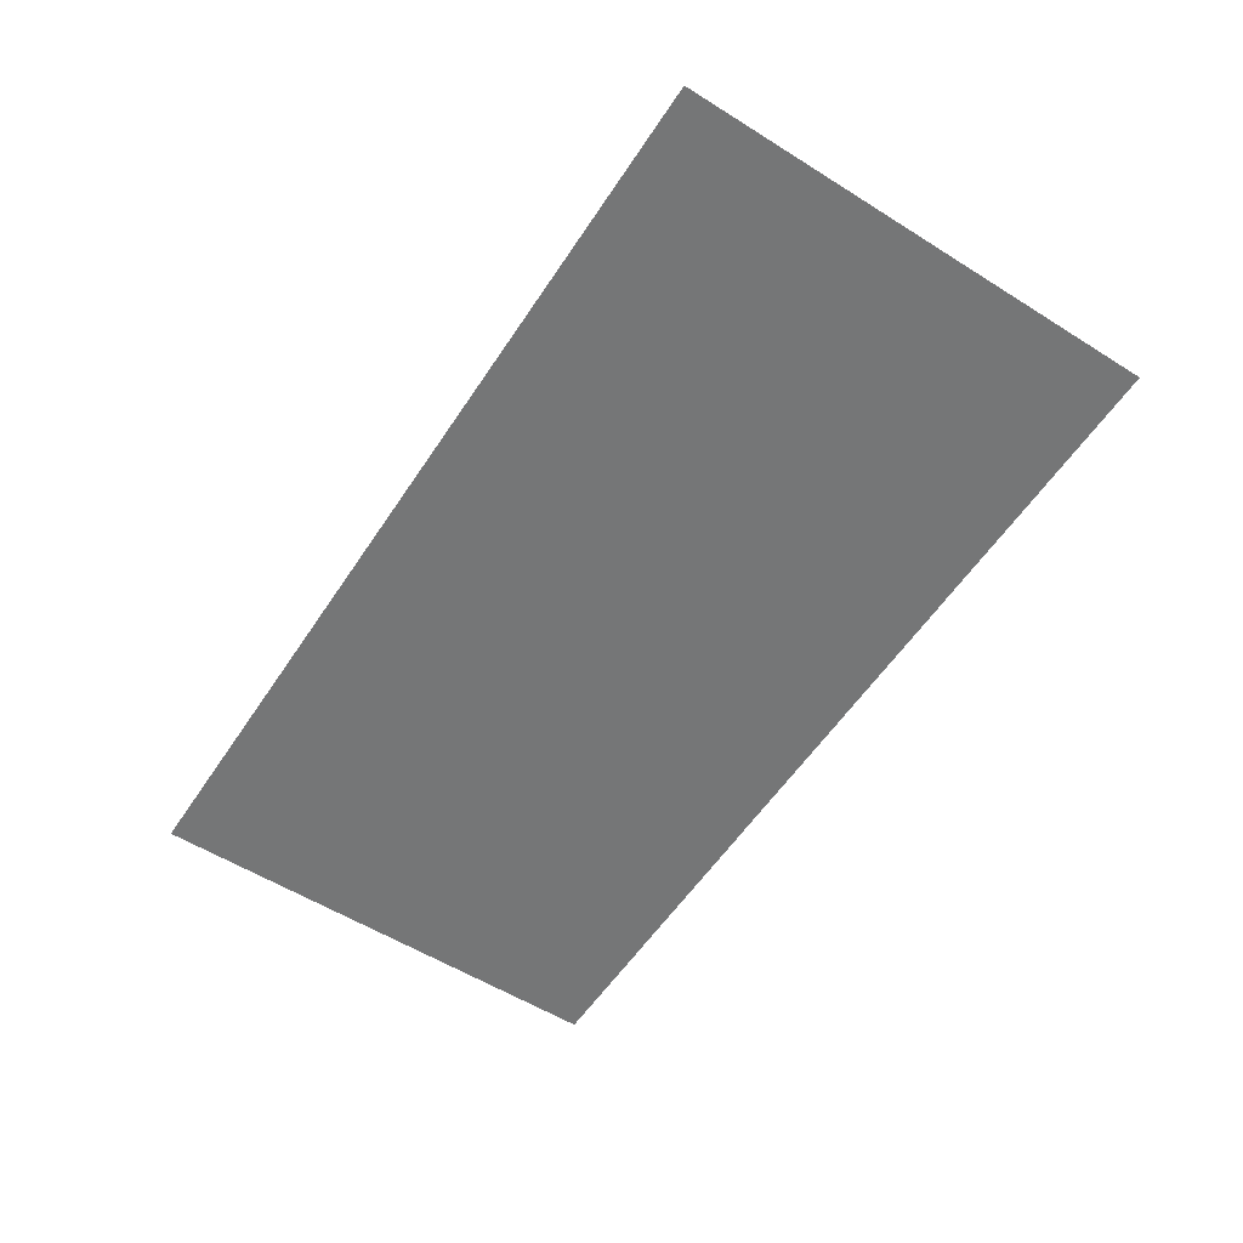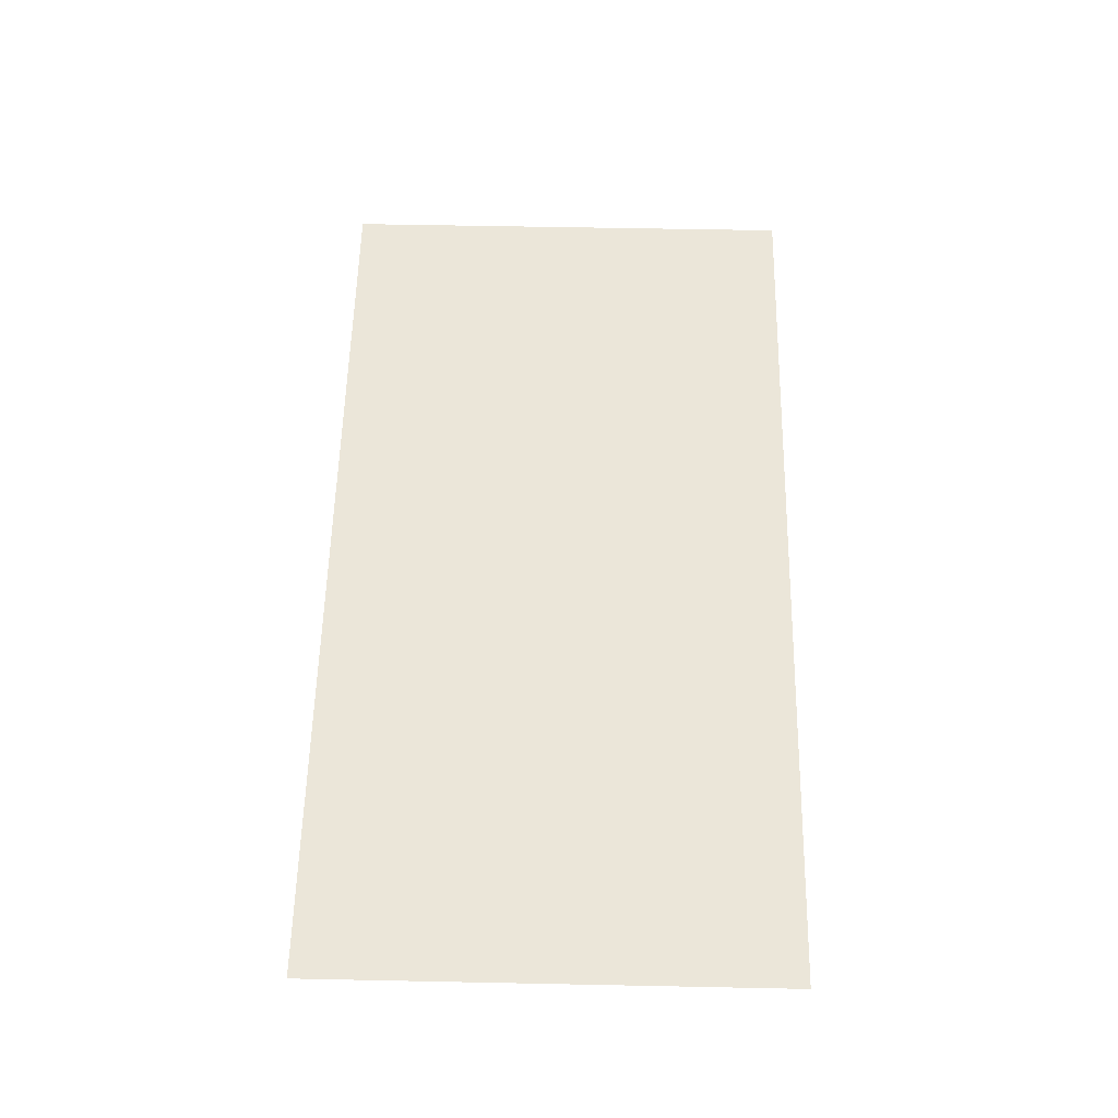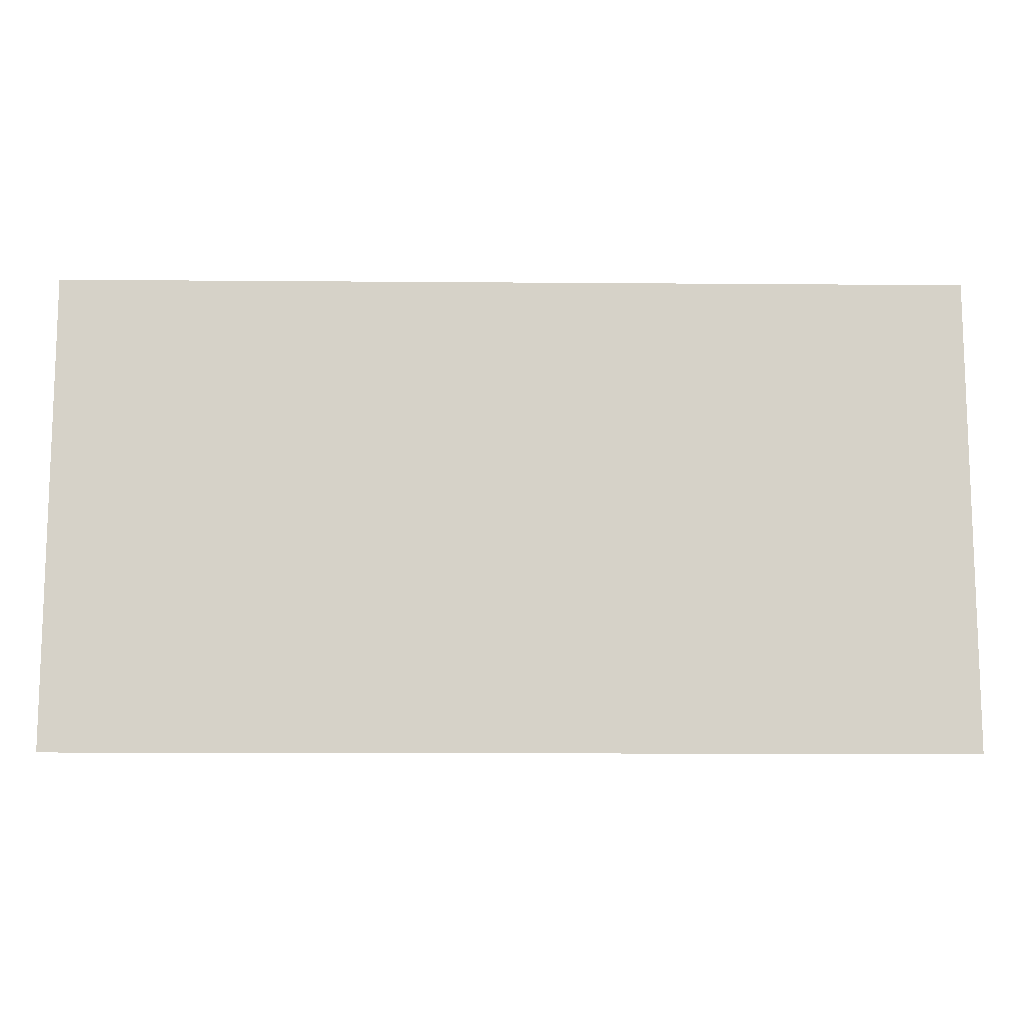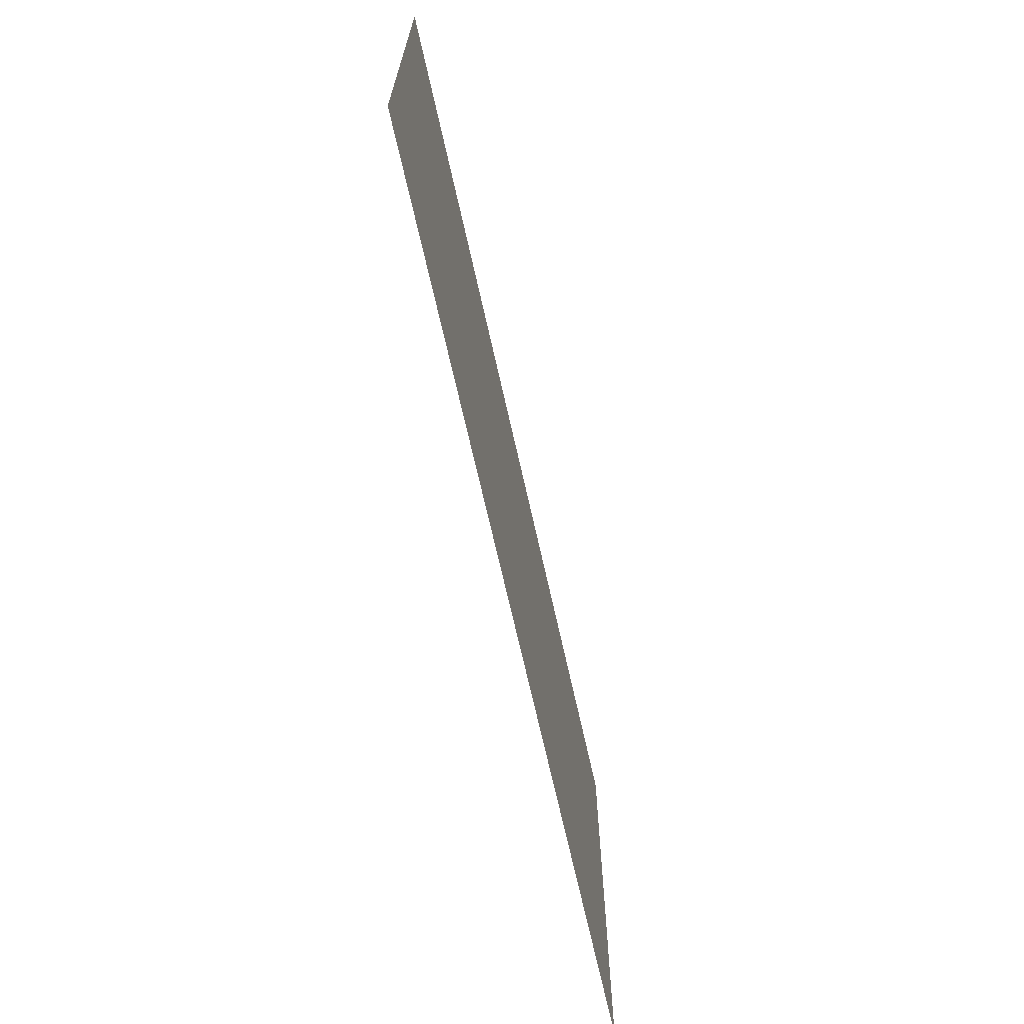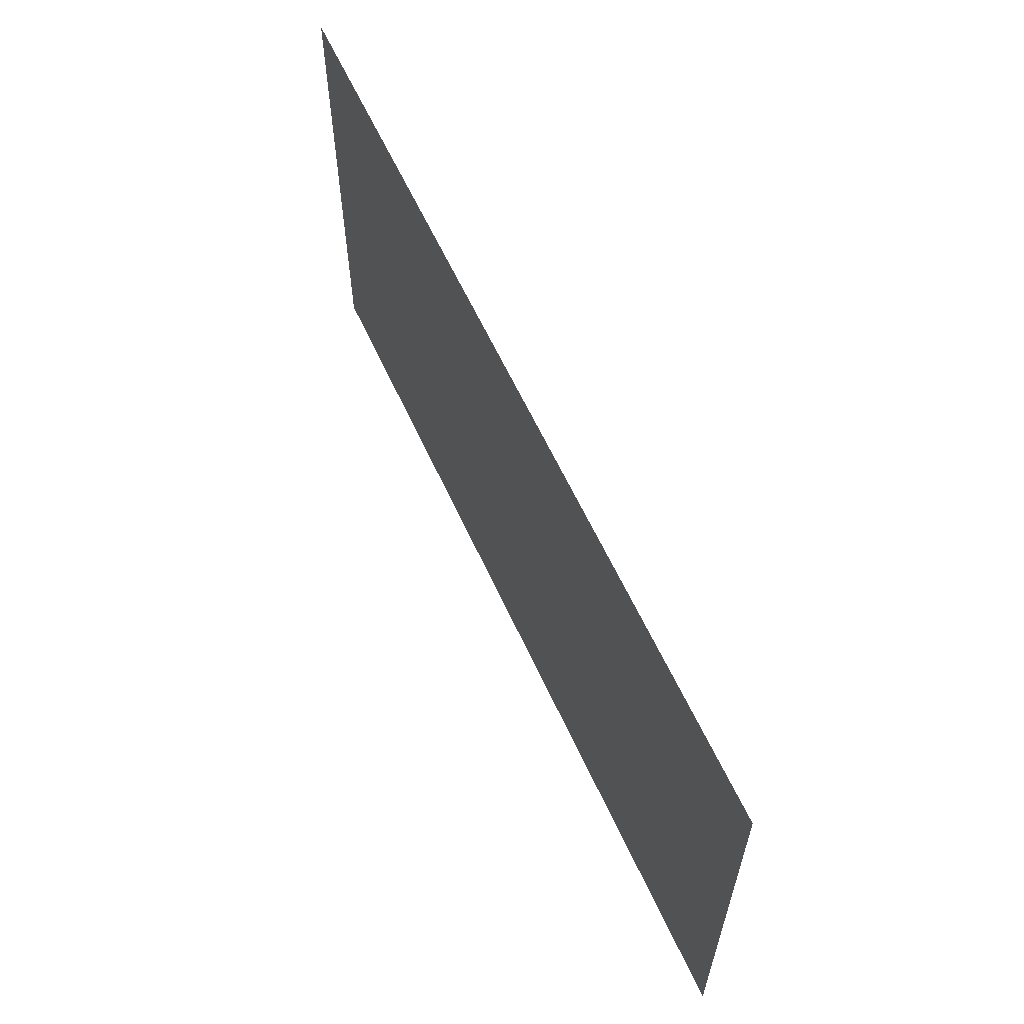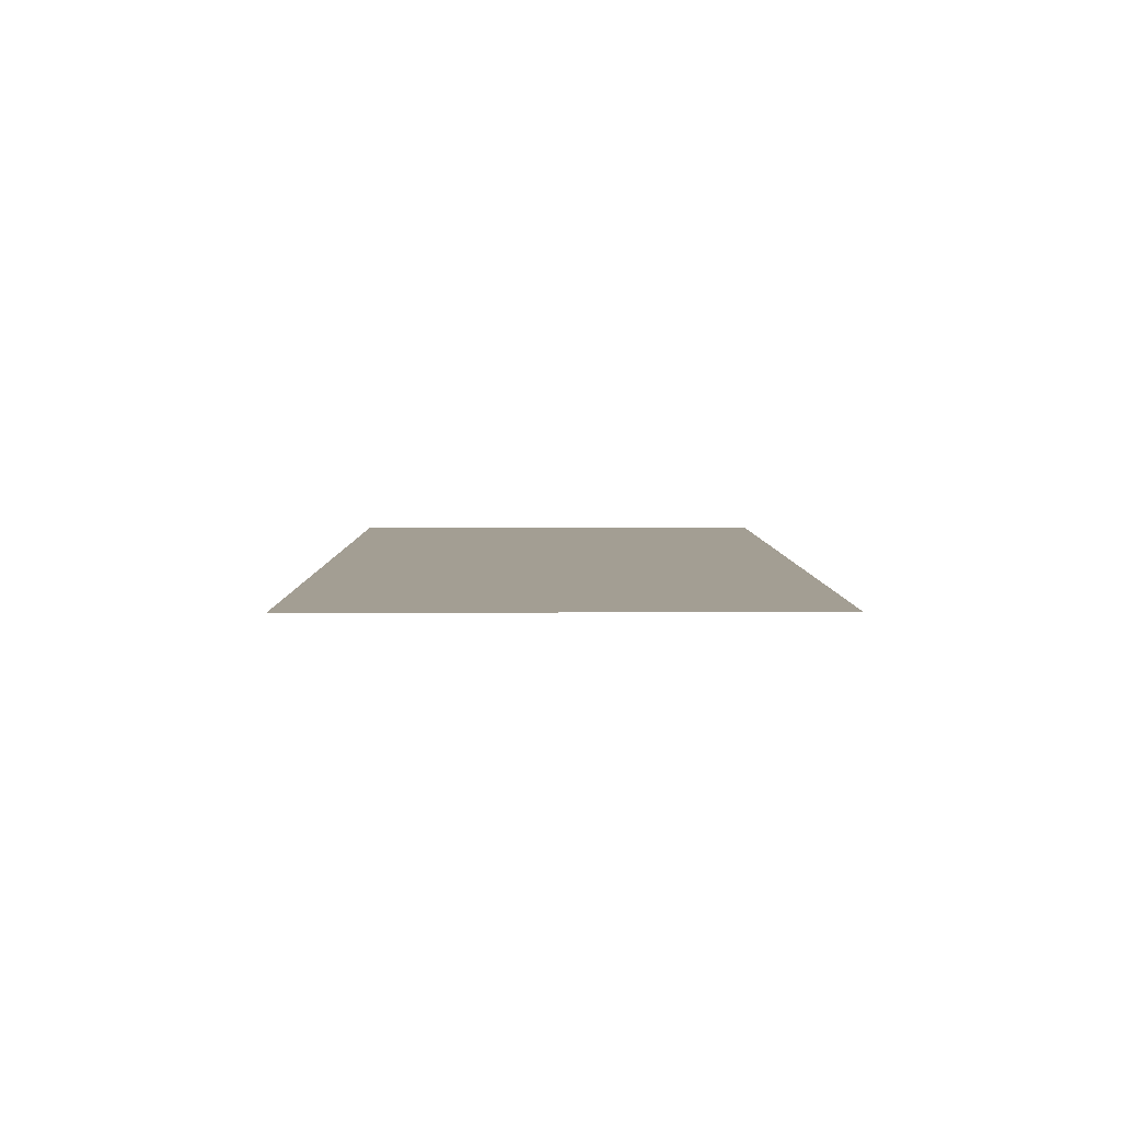
<metadata>
{"format":"obj","ext":"obj","renderer":"f3d","projection":"perspective","resolution":1024,"background":"white","views":[{"elev":-56.7,"azim":56.9,"up":"+Z"},{"elev":57.6,"azim":-88.8,"up":"+Z"},{"elev":-12.1,"azim":-1.1,"up":"+Y"},{"elev":-67.8,"azim":102.5,"up":"+Y"},{"elev":60.4,"azim":-114.4,"up":"+Y"},{"elev":5.2,"azim":89.5,"up":"+Z"}]}
</metadata>
<code>
v -0.465 -1.04 0
v -0.51 -1.085 0
v -0.555 -1.04 0
v -0.51 -0.995 0
v -0.465 -0.835 0
v -0.51 -0.88 0
v -0.555 -0.835 0
v -0.51 -0.79 0
v -0.6 -1.15 0
v -0.555 -1.04 0
v -0.51 -1.085 0
v -0.555 -1.04 0
v -0.6 -1.15 0
v -0.555 -0.835 0
v -0.51 -0.88 0
v -0.51 -0.995 0
v -0.555 -1.04 0
v -0.51 -0.88 0
v -0.465 -0.835 0
v -0.465 -1.04 0
v -0.51 -0.995 0
v -0.465 -0.835 0
v -0.16 -0.8643 0
v -0.555 -0.63 0
v -0.51 -0.585 0
v -0.465 -0.63 0
v -0.51 -0.675 0
v -0.555 -0.63 0
v -0.6 -0.525 0
v -0.51 -0.585 0
v -0.555 -0.835 0
v -0.6 -0.525 0
v -0.555 -0.63 0
v -0.51 -0.79 0
v -0.51 -0.79 0
v -0.555 -0.63 0
v -0.51 -0.675 0
v -0.465 -0.835 0
v -0.465 -0.835 0
v -0.51 -0.675 0
v -0.465 -0.63 0
v -0.105 -0.8131 0
v -0.6 -1.15 0
v -0.6 -0.525 0
v -0.555 -0.835 0
v 0.555 -1.04 0
v 0.51 -1.085 0
v 0.465 -1.04 0
v 0.51 -0.995 0
v 0.555 -0.835 0
v 0.51 -0.88 0
v 0.465 -0.835 0
v 0.51 -0.79 0
v 0.6 -1.15 0
v 0.51 -1.085 0
v 0.555 -1.04 0
v 0.555 -0.835 0
v 0.6 -1.15 0
v 0.555 -1.04 0
v 0.51 -0.88 0
v 0.51 -0.88 0
v 0.555 -1.04 0
v 0.51 -0.995 0
v 0.465 -0.835 0
v 0.465 -0.835 0
v 0.51 -0.995 0
v 0.465 -1.04 0
v 0.07 -1.01 0
v 0.465 -0.63 0
v 0.51 -0.585 0
v 0.555 -0.63 0
v 0.51 -0.675 0
v 0.555 -0.63 0
v 0.51 -0.585 0
v 0.6 -0.525 0
v 0.555 -0.63 0
v 0.6 -0.525 0
v 0.555 -0.835 0
v 0.51 -0.79 0
v 0.51 -0.675 0
v 0.555 -0.63 0
v 0.51 -0.79 0
v 0.465 -0.835 0
v 0.465 -0.63 0
v 0.51 -0.675 0
v 0.465 -0.835 0
v 0.1525 -0.7538 0
v 0.6 -1.15 0
v 0.555 -0.835 0
v 0.6 -0.525 0
v -0.105 -0.9584 0
v -0.16 -1.01 0
v -0.16 -0.9618 0
v -0.105 -0.9105 0
v -0.105 -0.8609 0
v -0.16 -0.9122 0
v -0.16 -0.8643 0
v -0.105 -0.8131 0
v -0.07 -1.01 0
v -0.105 -1.01 0
v -0.105 -0.9584 0
v -0.07 -0.8308 0
v -0.105 -0.9584 0
v -0.105 -0.9105 0
v -0.07 -0.8308 0
v -0.105 -0.9105 0
v -0.105 -0.8609 0
v -0.07 -0.8308 0
v -0.07 -0.8308 0
v -0.105 -0.8609 0
v -0.105 -0.8131 0
v -0.07 -0.7829 0
v -0.07 -0.6964 0
v -0.07 -0.7829 0
v -0.105 -0.8131 0
v -0.105 -0.655 0
v -0.07 -0.8308 0
v -0.07 -0.7829 0
v -0.02361 -0.7397 0
v 0.0125 -0.7538 0
v 0.0125 -0.7255 0
v 0.0125 -0.7538 0
v -0.02361 -0.7397 0
v -0.06306 -0.655 0
v -0.06306 -0.655 0
v -0.02361 -0.7397 0
v -0.07 -0.6964 0
v -0.105 -0.655 0
v 0.035 -0.9584 0
v -0.02 -1.01 0
v -0.02 -0.9618 0
v 0.035 -0.9105 0
v 0.035 -0.8584 0
v -0.02 -0.9097 0
v -0.02 -0.8618 0
v 0.035 -0.8105 0
v 0.07 -1.01 0
v 0.035 -1.01 0
v 0.035 -0.9584 0
v 0.07 -0.8308 0
v 0.035 -0.9584 0
v 0.035 -0.9105 0
v 0.07 -0.8308 0
v 0.035 -0.9105 0
v 0.035 -0.8584 0
v 0.07 -0.8308 0
v 0.07 -0.8308 0
v 0.035 -0.8584 0
v 0.035 -0.8105 0
v 0.07 -0.7829 0
v 0.07 -0.655 0
v 0.07 -0.7829 0
v 0.035 -0.8105 0
v 0.035 -0.655 0
v 0.07 -0.8308 0
v 0.07 -0.7829 0
v 0.1164 -0.7397 0
v 0.1525 -0.7538 0
v 0.1164 -0.7397 0
v 0.1164 -0.655 0
v 0.1525 -0.655 0
v 0.1525 -0.7538 0
v -0.105 -1.01 0
v -0.16 -1.01 0
v -0.105 -0.9584 0
v -0.16 -1.01 0
v -0.105 -1.01 0
v -0.6 -1.15 0
v -0.51 -1.085 0
v -0.16 -1.01 0
v -0.51 -1.085 0
v -0.465 -1.04 0
v -0.16 -0.9618 0
v -0.16 -0.9618 0
v -0.465 -1.04 0
v -0.16 -0.9122 0
v -0.105 -0.9105 0
v -0.16 -0.9122 0
v -0.105 -0.8609 0
v -0.105 -0.9105 0
v -0.465 -1.04 0
v -0.16 -0.8643 0
v -0.16 -0.9122 0
v -0.16 -0.8643 0
v -0.465 -0.835 0
v -0.105 -0.8131 0
v -0.105 -0.655 0
v -0.105 -0.8131 0
v -0.465 -0.63 0
v -0.51 -0.585 0
v -0.105 -0.655 0
v -0.51 -0.585 0
v -0.6 -0.525 0
v -0.06306 -0.655 0
v 0.035 -0.655 0
v -0.06306 -0.655 0
v -0.6 -0.525 0
v 0.6 -0.525 0
v 0.07 -0.655 0
v 0.035 -0.655 0
v 0.6 -0.525 0
v 0.1164 -0.655 0
v 0.07 -0.655 0
v 0.6 -0.525 0
v 0.1525 -0.655 0
v 0.1164 -0.655 0
v 0.6 -0.525 0
v 0.51 -0.585 0
v 0.1525 -0.655 0
v 0.51 -0.585 0
v 0.465 -0.63 0
v 0.1525 -0.7538 0
v 0.1525 -0.7538 0
v 0.465 -0.835 0
v 0.07 -1.01 0
v 0.07 -0.8308 0
v 0.51 -1.085 0
v 0.07 -1.01 0
v 0.465 -1.04 0
v 0.07 -1.01 0
v 0.51 -1.085 0
v 0.6 -1.15 0
v 0.035 -1.01 0
v -0.02 -1.01 0
v 0.035 -1.01 0
v 0.6 -1.15 0
v -0.07 -1.01 0
v -0.07 -1.01 0
v 0.6 -1.15 0
v -0.6 -1.15 0
v -0.105 -1.01 0
v -0.07 -1.01 0
v -0.02 -0.9618 0
v -0.02 -1.01 0
v 0.035 -1.01 0
v -0.02 -1.01 0
v 0.035 -0.9584 0
v 0.035 -0.9105 0
v -0.02 -0.9618 0
v -0.02 -0.9097 0
v 0.035 -0.8584 0
v -0.07 -1.01 0
v -0.02 -0.9097 0
v -0.02 -0.9618 0
v -0.02 -0.8618 0
v -0.02 -0.9097 0
v -0.07 -1.01 0
v -0.07 -0.8308 0
v -0.07 -0.8308 0
v 0.0125 -0.7538 0
v 0.035 -0.8105 0
v -0.02 -0.8618 0
v 0.0125 -0.7538 0
v 0.0125 -0.7255 0
v 0.035 -0.655 0
v 0.035 -0.8105 0
v 0.0125 -0.7255 0
v -0.06306 -0.655 0
v 0.035 -0.655 0
v 0.07 -0.7829 0
v 0.07 -0.655 0
v 0.1164 -0.655 0
v 0.1164 -0.7397 0
v -0.07 -0.7829 0
v -0.07 -0.6964 0
v -0.02361 -0.7397 0
g mesh7369404
f 1 2 3
f 3 4 1
f 5 6 7
f 7 8 5
f 9 10 11
f 12 13 14
f 14 15 12
f 16 17 18
f 18 19 16
f 20 21 22
f 22 23 20
f 24 25 26
f 26 27 24
f 28 29 30
f 31 32 33
f 33 34 31
f 35 36 37
f 37 38 35
f 39 40 41
f 41 42 39
f 43 44 45
f 46 47 48
f 48 49 46
f 50 51 52
f 52 53 50
f 54 55 56
f 57 58 59
f 59 60 57
f 61 62 63
f 63 64 61
f 65 66 67
f 67 68 65
f 69 70 71
f 71 72 69
f 73 74 75
f 76 77 78
f 78 79 76
f 80 81 82
f 82 83 80
f 84 85 86
f 86 87 84
f 88 89 90
f 91 92 93
f 93 94 91
f 95 96 97
f 97 98 95
f 99 100 101
f 101 102 99
f 103 104 105
f 106 107 108
f 109 110 111
f 111 112 109
f 113 114 115
f 115 116 113
f 117 118 119
f 119 120 117
f 121 122 123
f 123 124 121
f 125 126 127
f 127 128 125
f 129 130 131
f 131 132 129
f 133 134 135
f 135 136 133
f 137 138 139
f 139 140 137
f 141 142 143
f 144 145 146
f 147 148 149
f 149 150 147
f 151 152 153
f 153 154 151
f 155 156 157
f 157 158 155
f 159 160 161
f 161 162 159
f 163 164 165
f 166 167 168
f 168 169 166
f 170 171 172
f 172 173 170
f 174 175 176
f 176 177 174
f 178 179 180
f 181 182 183
f 184 185 186
f 187 188 189
f 189 190 187
f 191 192 193
f 193 194 191
f 195 196 197
f 197 198 195
f 199 200 201
f 202 203 204
f 205 206 207
f 207 208 205
f 209 210 211
f 211 212 209
f 213 214 215
f 215 216 213
f 217 218 219
f 220 221 222
f 222 223 220
f 224 225 226
f 226 227 224
f 228 229 230
f 230 231 228
f 232 233 234
f 235 236 237
f 238 239 240
f 240 241 238
f 242 243 244
f 245 246 247
f 247 248 245
f 249 250 251
f 251 252 249
f 253 254 255
f 255 256 253
f 257 258 259
f 260 261 262
f 262 263 260
f 264 265 266

</code>
